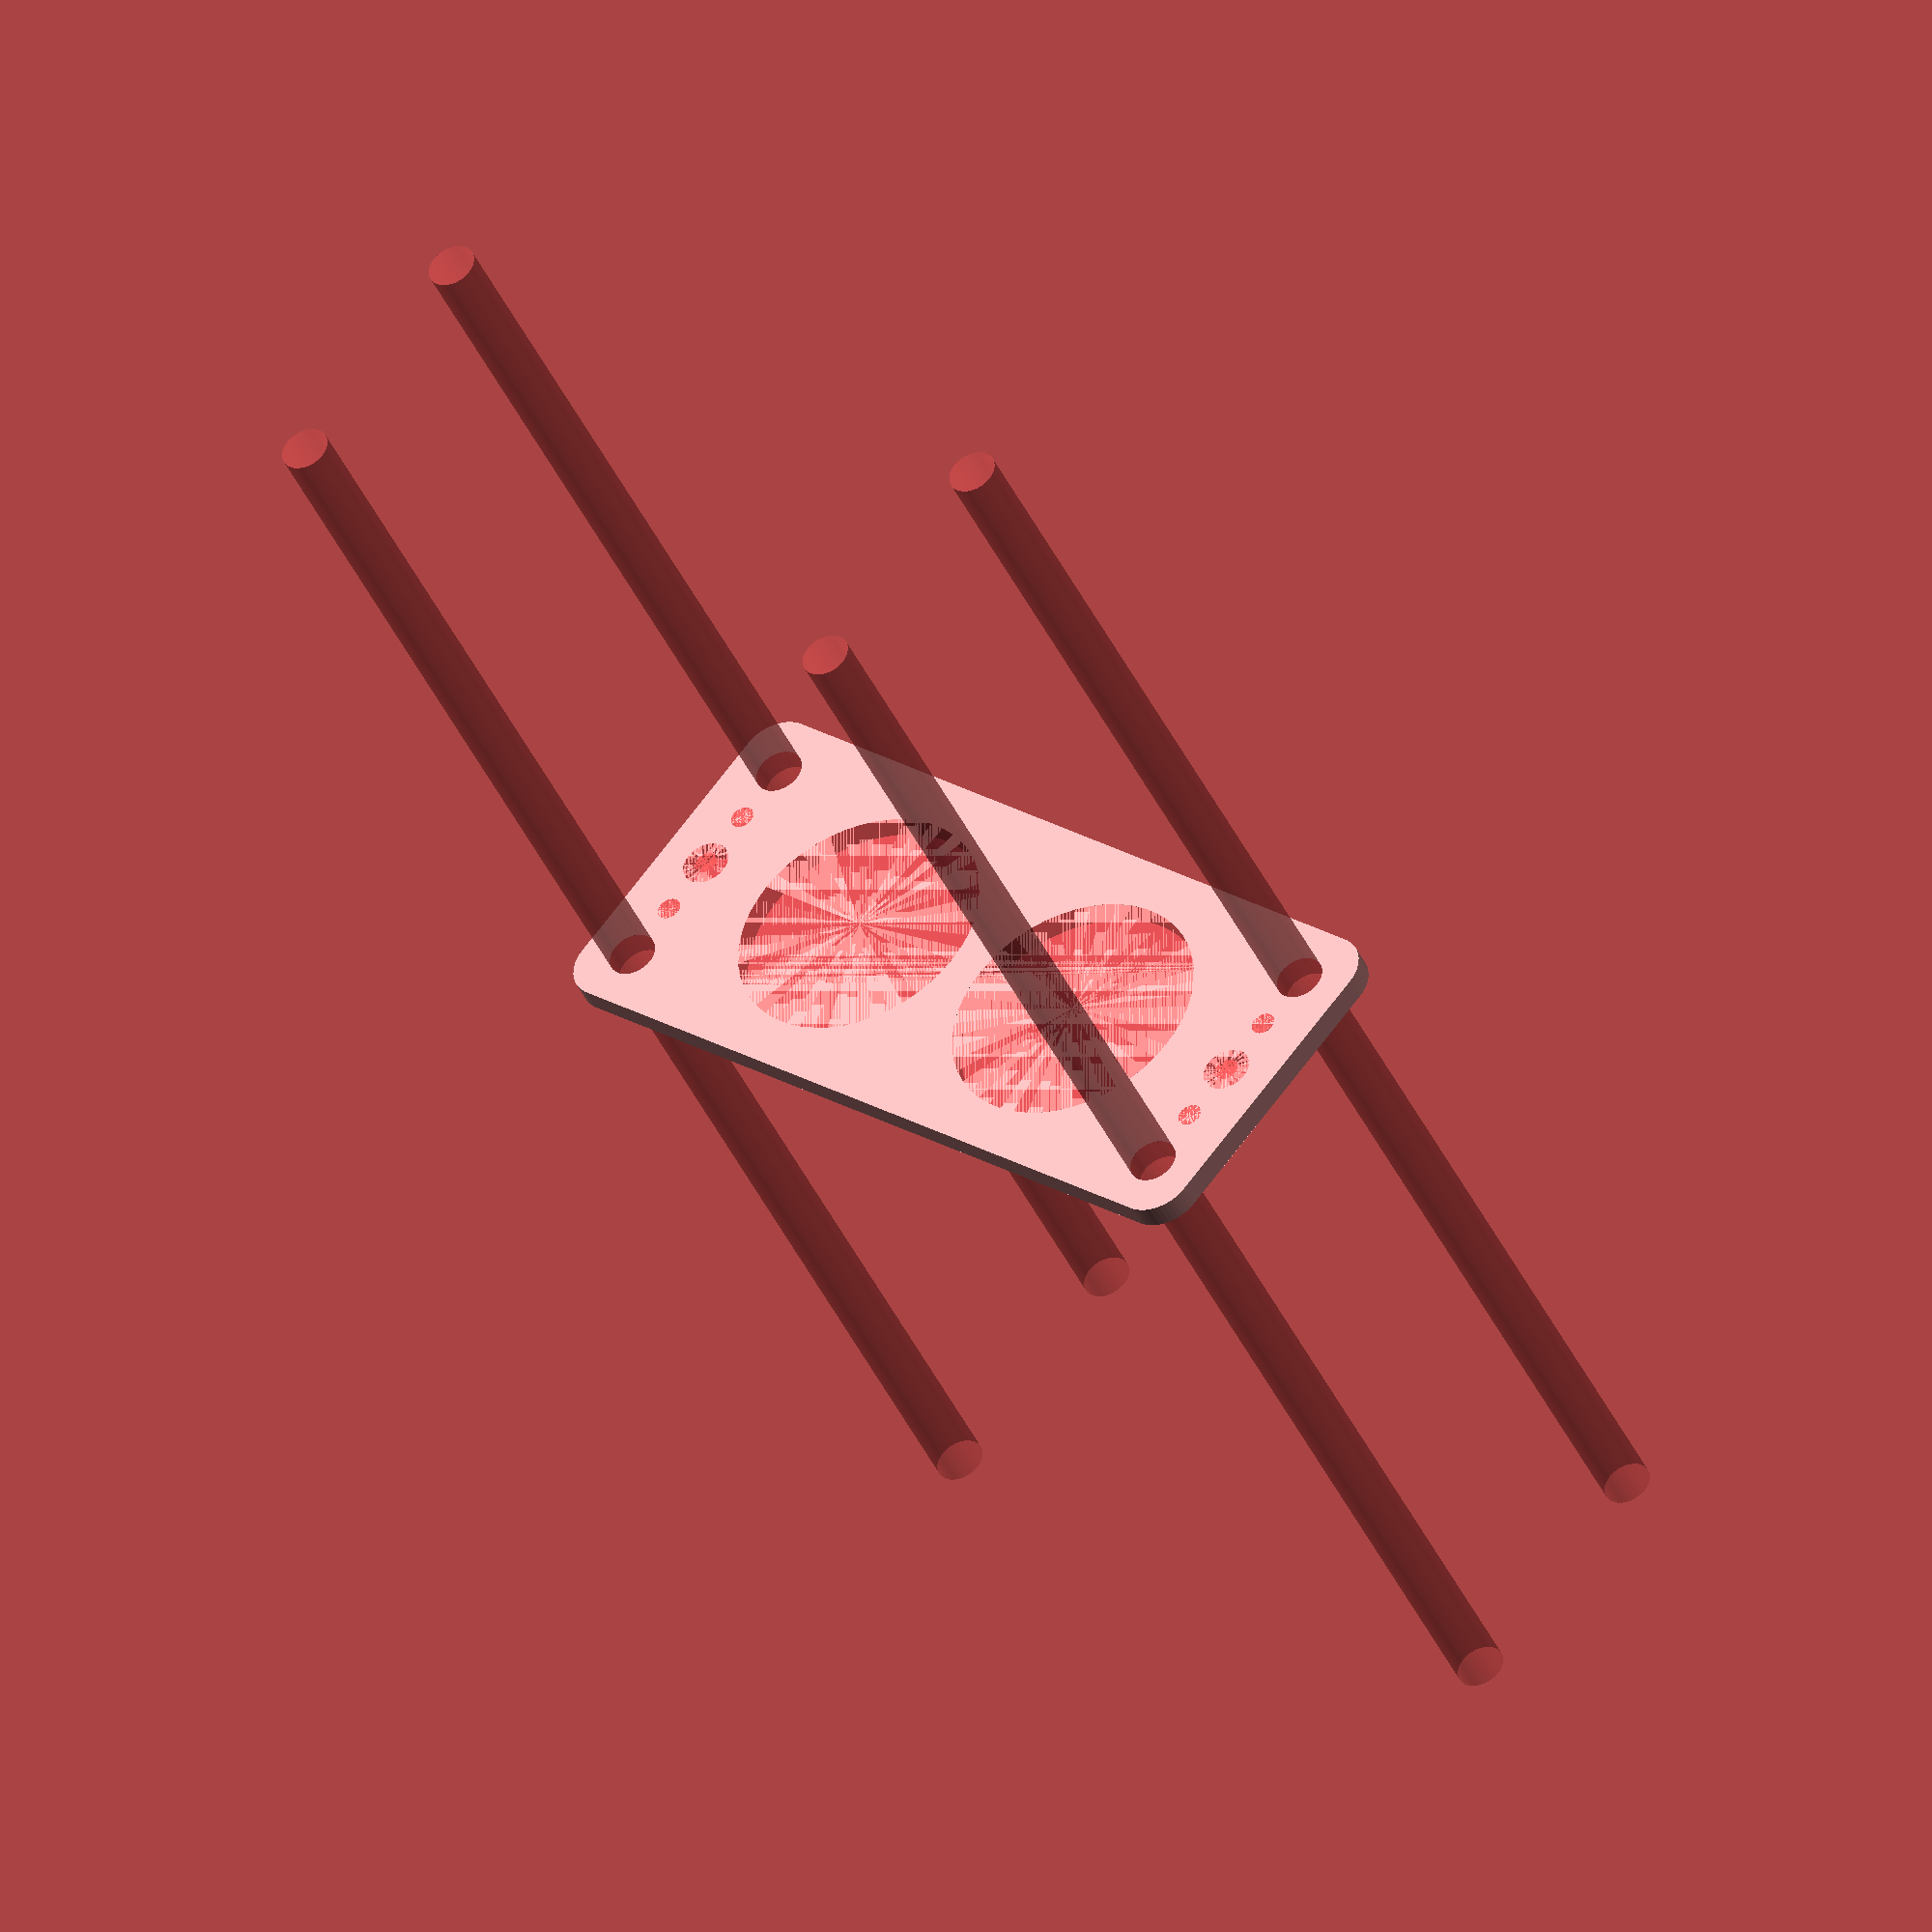
<openscad>
$fn = 50;


difference() {
	union() {
		hull() {
			translate(v = [-47.0000000000, 17.0000000000, 0]) {
				cylinder(h = 3, r = 5);
			}
			translate(v = [47.0000000000, 17.0000000000, 0]) {
				cylinder(h = 3, r = 5);
			}
			translate(v = [-47.0000000000, -17.0000000000, 0]) {
				cylinder(h = 3, r = 5);
			}
			translate(v = [47.0000000000, -17.0000000000, 0]) {
				cylinder(h = 3, r = 5);
			}
		}
	}
	union() {
		#translate(v = [-45.0000000000, -15.0000000000, 0]) {
			cylinder(h = 3, r = 3.0000000000);
		}
		#translate(v = [-45.0000000000, 0.0000000000, 0]) {
			cylinder(h = 3, r = 3.0000000000);
		}
		#translate(v = [-45.0000000000, 15.0000000000, 0]) {
			cylinder(h = 3, r = 3.0000000000);
		}
		#translate(v = [45.0000000000, -15.0000000000, 0]) {
			cylinder(h = 3, r = 3.0000000000);
		}
		#translate(v = [45.0000000000, 0.0000000000, 0]) {
			cylinder(h = 3, r = 3.0000000000);
		}
		#translate(v = [45.0000000000, 15.0000000000, 0]) {
			cylinder(h = 3, r = 3.0000000000);
		}
		#translate(v = [-45.0000000000, -15.0000000000, -100.0000000000]) {
			cylinder(h = 200, r = 3.0000000000);
		}
		#translate(v = [-45.0000000000, 15.0000000000, -100.0000000000]) {
			cylinder(h = 200, r = 3.0000000000);
		}
		#translate(v = [45.0000000000, -15.0000000000, -100.0000000000]) {
			cylinder(h = 200, r = 3.0000000000);
		}
		#translate(v = [45.0000000000, 15.0000000000, -100.0000000000]) {
			cylinder(h = 200, r = 3.0000000000);
		}
		#translate(v = [-45.0000000000, -15.0000000000, 0]) {
			cylinder(h = 3, r = 1.5000000000);
		}
		#translate(v = [-45.0000000000, -7.5000000000, 0]) {
			cylinder(h = 3, r = 1.5000000000);
		}
		#translate(v = [-45.0000000000, 0.0000000000, 0]) {
			cylinder(h = 3, r = 1.5000000000);
		}
		#translate(v = [-45.0000000000, 7.5000000000, 0]) {
			cylinder(h = 3, r = 1.5000000000);
		}
		#translate(v = [-45.0000000000, 15.0000000000, 0]) {
			cylinder(h = 3, r = 1.5000000000);
		}
		#translate(v = [45.0000000000, -15.0000000000, 0]) {
			cylinder(h = 3, r = 1.5000000000);
		}
		#translate(v = [45.0000000000, -7.5000000000, 0]) {
			cylinder(h = 3, r = 1.5000000000);
		}
		#translate(v = [45.0000000000, 0.0000000000, 0]) {
			cylinder(h = 3, r = 1.5000000000);
		}
		#translate(v = [45.0000000000, 7.5000000000, 0]) {
			cylinder(h = 3, r = 1.5000000000);
		}
		#translate(v = [45.0000000000, 15.0000000000, 0]) {
			cylinder(h = 3, r = 1.5000000000);
		}
		#translate(v = [-45.0000000000, -15.0000000000, 0]) {
			cylinder(h = 3, r = 1.5000000000);
		}
		#translate(v = [-45.0000000000, -7.5000000000, 0]) {
			cylinder(h = 3, r = 1.5000000000);
		}
		#translate(v = [-45.0000000000, 0.0000000000, 0]) {
			cylinder(h = 3, r = 1.5000000000);
		}
		#translate(v = [-45.0000000000, 7.5000000000, 0]) {
			cylinder(h = 3, r = 1.5000000000);
		}
		#translate(v = [-45.0000000000, 15.0000000000, 0]) {
			cylinder(h = 3, r = 1.5000000000);
		}
		#translate(v = [45.0000000000, -15.0000000000, 0]) {
			cylinder(h = 3, r = 1.5000000000);
		}
		#translate(v = [45.0000000000, -7.5000000000, 0]) {
			cylinder(h = 3, r = 1.5000000000);
		}
		#translate(v = [45.0000000000, 0.0000000000, 0]) {
			cylinder(h = 3, r = 1.5000000000);
		}
		#translate(v = [45.0000000000, 7.5000000000, 0]) {
			cylinder(h = 3, r = 1.5000000000);
		}
		#translate(v = [45.0000000000, 15.0000000000, 0]) {
			cylinder(h = 3, r = 1.5000000000);
		}
		#translate(v = [-45.0000000000, -15.0000000000, 0]) {
			cylinder(h = 3, r = 1.5000000000);
		}
		#translate(v = [-45.0000000000, -7.5000000000, 0]) {
			cylinder(h = 3, r = 1.5000000000);
		}
		#translate(v = [-45.0000000000, 0.0000000000, 0]) {
			cylinder(h = 3, r = 1.5000000000);
		}
		#translate(v = [-45.0000000000, 7.5000000000, 0]) {
			cylinder(h = 3, r = 1.5000000000);
		}
		#translate(v = [-45.0000000000, 15.0000000000, 0]) {
			cylinder(h = 3, r = 1.5000000000);
		}
		#translate(v = [45.0000000000, -15.0000000000, 0]) {
			cylinder(h = 3, r = 1.5000000000);
		}
		#translate(v = [45.0000000000, -7.5000000000, 0]) {
			cylinder(h = 3, r = 1.5000000000);
		}
		#translate(v = [45.0000000000, 0.0000000000, 0]) {
			cylinder(h = 3, r = 1.5000000000);
		}
		#translate(v = [45.0000000000, 7.5000000000, 0]) {
			cylinder(h = 3, r = 1.5000000000);
		}
		#translate(v = [45.0000000000, 15.0000000000, 0]) {
			cylinder(h = 3, r = 1.5000000000);
		}
		#translate(v = [-18.5000000000, 0, 0]) {
			cylinder(h = 3, r = 16.0000000000);
		}
		#translate(v = [18.5000000000, 0, 0]) {
			cylinder(h = 3, r = 16.0000000000);
		}
	}
}
</openscad>
<views>
elev=221.9 azim=319.8 roll=336.6 proj=o view=solid
</views>
